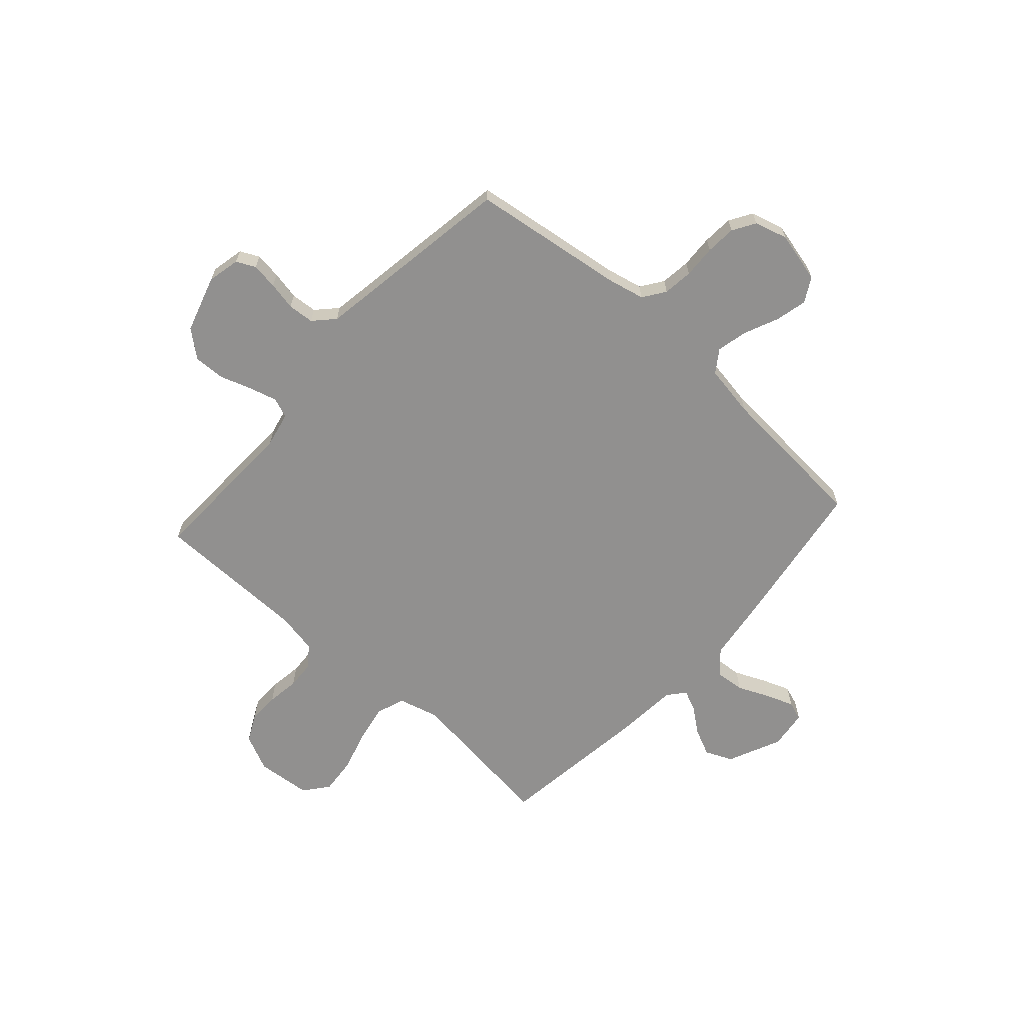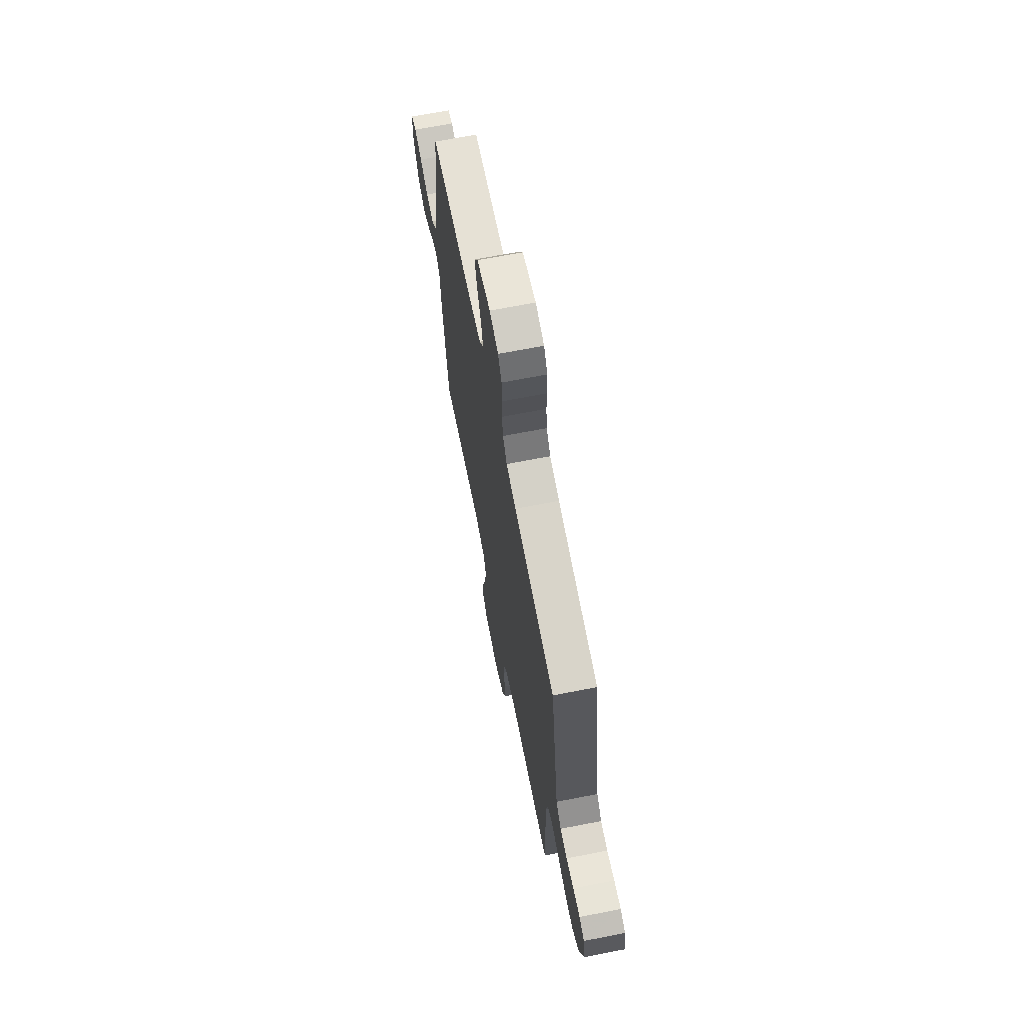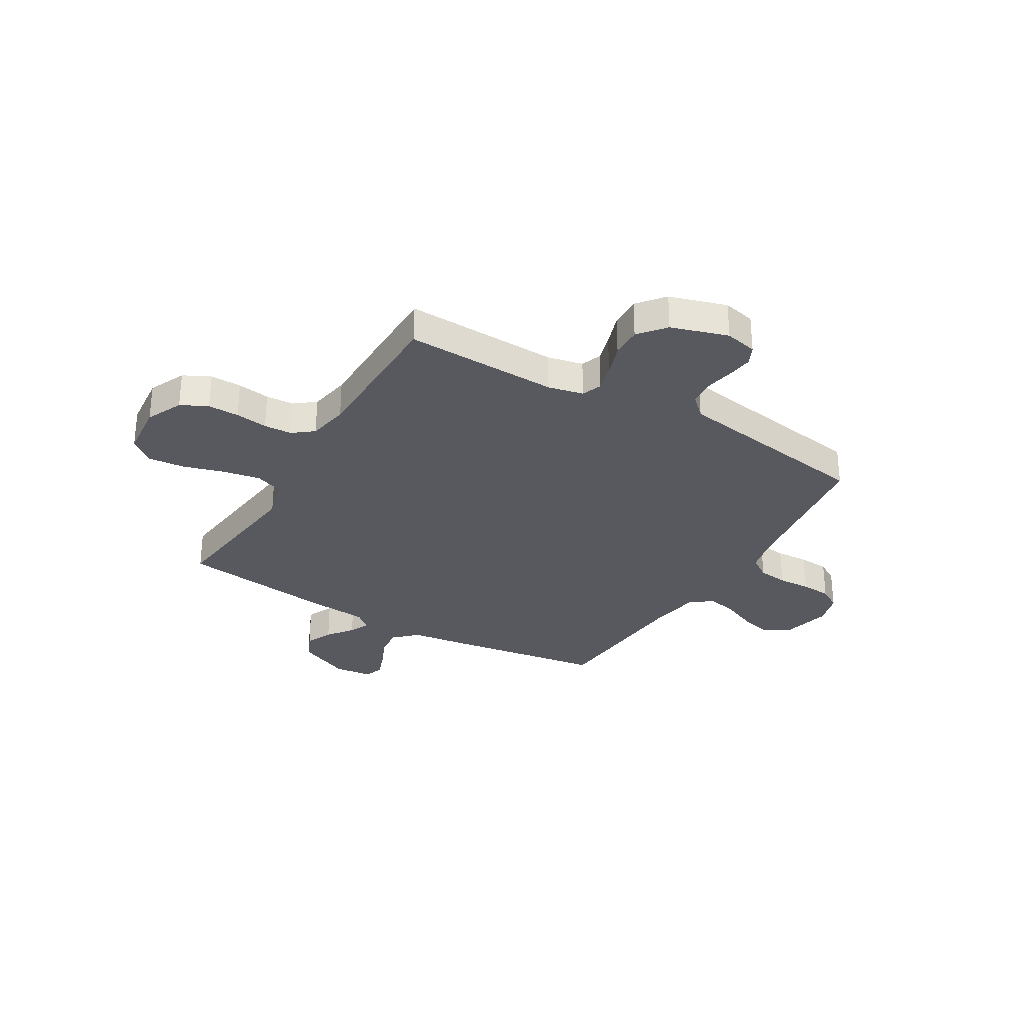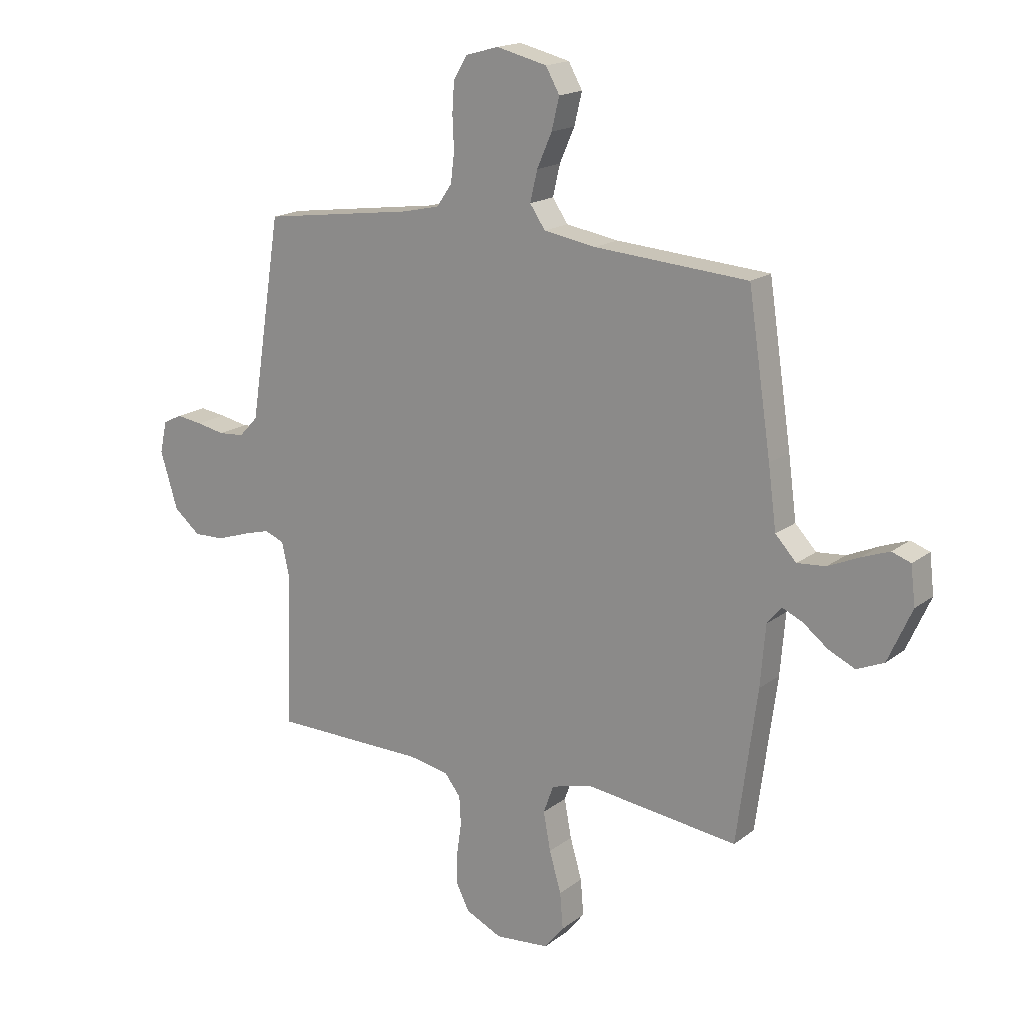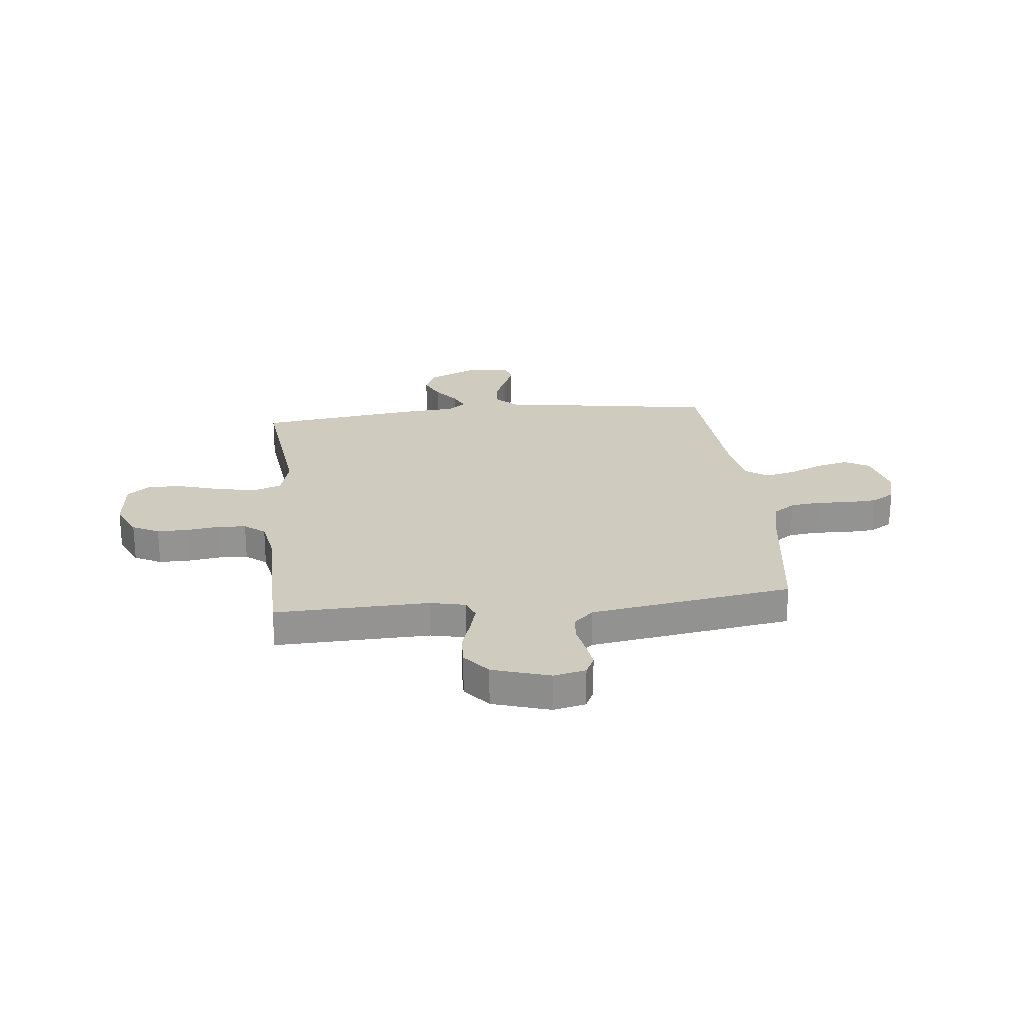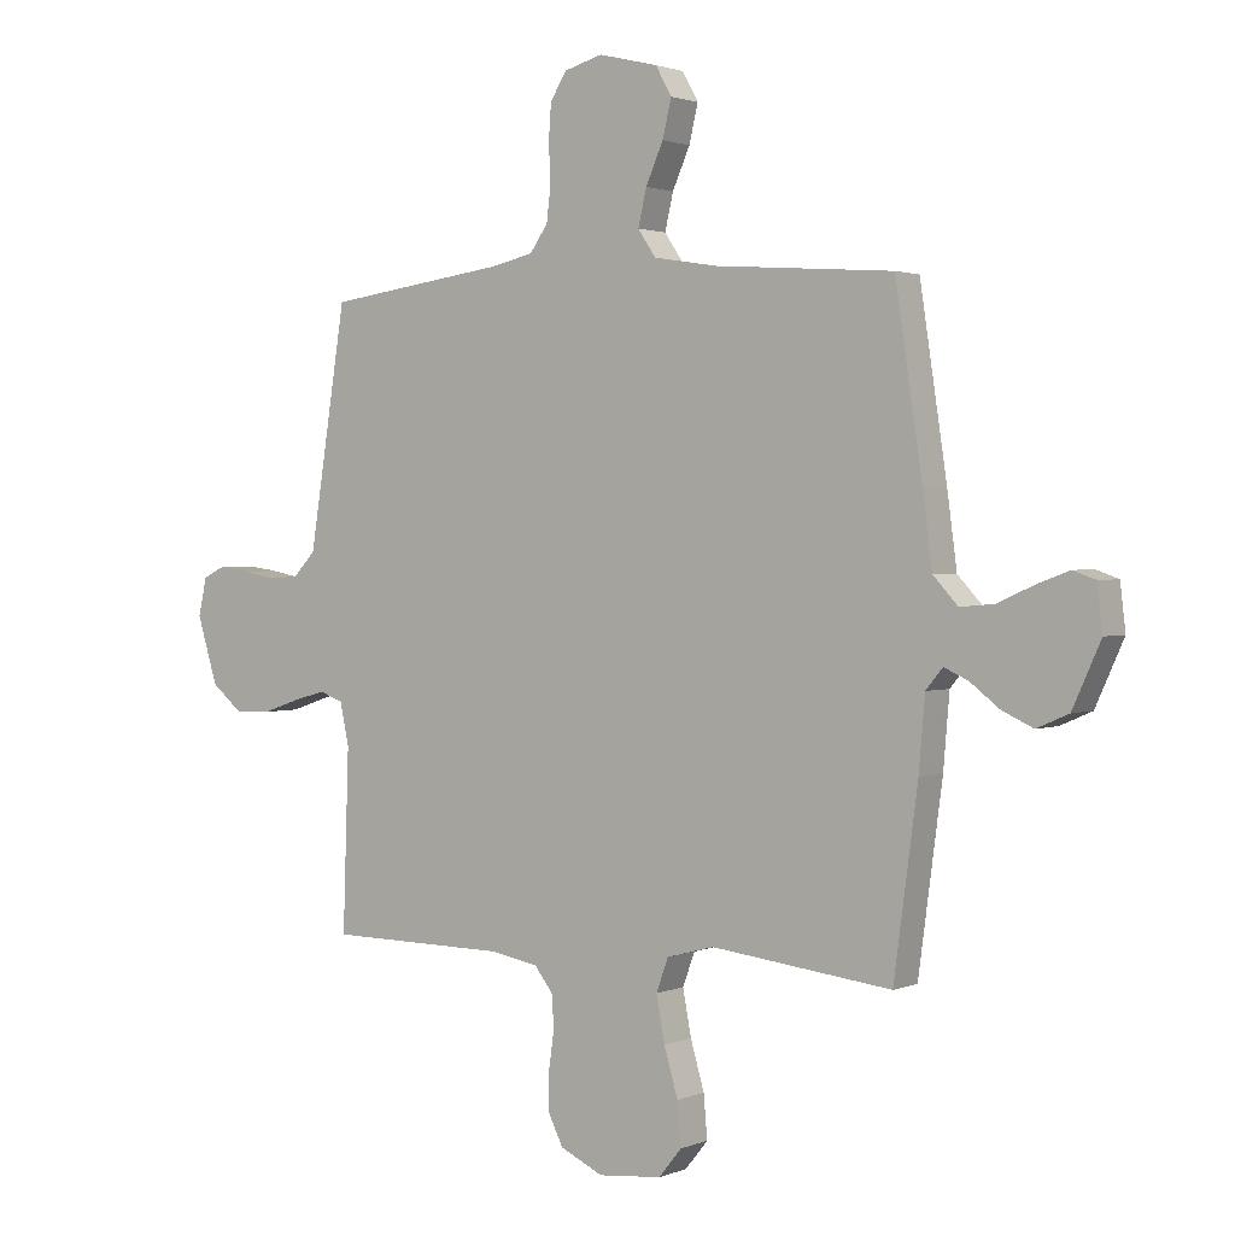
<metadata>
{"format":"obj","ext":"obj","renderer":"f3d","projection":"perspective","resolution":1024,"background":"white","views":[{"elev":-65.7,"azim":-41.9,"up":"+Y"},{"elev":68.0,"azim":-101.1,"up":"+Z"},{"elev":-30.4,"azim":-120.5,"up":"+Y"},{"elev":17.3,"azim":34.5,"up":"+Z"},{"elev":23.7,"azim":-95.9,"up":"+Y"},{"elev":1.7,"azim":35.1,"up":"+Z"}]}
</metadata>
<code>
v 0.5 0.07 -0.5
v 0.2 0.07 -0.464
v 0.121 0.07 -0.485
v 0.101 0.07 -0.54
v 0.115 0.07 -0.615
v 0.138 0.07 -0.694
v 0.144 0.07 -0.765
v 0.106 0.07 -0.812
v 0 0.07 -0.822
v -0.071 0.07 -0.789
v -0.097 0.07 -0.737
v -0.096 0.07 -0.676
v -0.087 0.07 -0.613
v -0.09 0.07 -0.558
v -0.121 0.07 -0.518
v -0.2 0.07 -0.503
v -0.5 0.07 -0.5
v -0.49 0.07 -0.2
v -0.505 0.07 -0.131
v -0.544 0.07 -0.116
v -0.598 0.07 -0.131
v -0.66 0.07 -0.152
v -0.721 0.07 -0.154
v -0.773 0.07 -0.111
v -0.807 0.07 0
v -0.793 0.07 0.063
v -0.756 0.07 0.081
v -0.705 0.07 0.074
v -0.65 0.07 0.063
v -0.599 0.07 0.067
v -0.562 0.07 0.106
v -0.547 0.07 0.2
v -0.5 0.07 0.5
v -0.2 0.07 0.541
v -0.129 0.07 0.557
v -0.099 0.07 0.6
v -0.092 0.07 0.658
v -0.095 0.07 0.722
v -0.091 0.07 0.781
v -0.064 0.07 0.825
v 0 0.07 0.843
v 0.099 0.07 0.819
v 0.126 0.07 0.771
v 0.111 0.07 0.709
v 0.082 0.07 0.643
v 0.068 0.07 0.583
v 0.098 0.07 0.539
v 0.2 0.07 0.522
v 0.5 0.07 0.5
v 0.545 0.07 0.2
v 0.561 0.07 0.08
v 0.602 0.07 0.036
v 0.658 0.07 0.041
v 0.719 0.07 0.068
v 0.773 0.07 0.088
v 0.81 0.07 0.075
v 0.819 0.07 0
v 0.772 0.07 -0.104
v 0.719 0.07 -0.127
v 0.667 0.07 -0.103
v 0.618 0.07 -0.065
v 0.578 0.07 -0.047
v 0.55 0.07 -0.081
v 0.54 0.07 -0.2
v 0.5 0 -0.5
v 0.2 0 -0.464
v 0.121 0 -0.485
v 0.101 0 -0.54
v 0.115 0 -0.615
v 0.138 0 -0.694
v 0.144 0 -0.765
v 0.106 0 -0.812
v 0 0 -0.822
v -0.071 0 -0.789
v -0.097 0 -0.737
v -0.096 0 -0.676
v -0.087 0 -0.613
v -0.09 0 -0.558
v -0.121 0 -0.518
v -0.2 0 -0.503
v -0.5 0 -0.5
v -0.49 0 -0.2
v -0.505 0 -0.131
v -0.544 0 -0.116
v -0.598 0 -0.131
v -0.66 0 -0.152
v -0.721 0 -0.154
v -0.773 0 -0.111
v -0.807 0 0
v -0.793 0 0.063
v -0.756 0 0.081
v -0.705 0 0.074
v -0.65 0 0.063
v -0.599 0 0.067
v -0.562 0 0.106
v -0.547 0 0.2
v -0.5 0 0.5
v -0.2 0 0.541
v -0.129 0 0.557
v -0.099 0 0.6
v -0.092 0 0.658
v -0.095 0 0.722
v -0.091 0 0.781
v -0.064 0 0.825
v 0 0 0.843
v 0.099 0 0.819
v 0.126 0 0.771
v 0.111 0 0.709
v 0.082 0 0.643
v 0.068 0 0.583
v 0.098 0 0.539
v 0.2 0 0.522
v 0.5 0 0.5
v 0.545 0 0.2
v 0.561 0 0.08
v 0.602 0 0.036
v 0.658 0 0.041
v 0.719 0 0.068
v 0.773 0 0.088
v 0.81 0 0.075
v 0.819 0 0
v 0.772 0 -0.104
v 0.719 0 -0.127
v 0.667 0 -0.103
v 0.618 0 -0.065
v 0.578 0 -0.047
v 0.55 0 -0.081
v 0.54 0 -0.2
f 63 64 1 2
f 62 63 2 3
f 59 60 61
f 58 59 61
f 57 58 61
f 56 57 61
f 55 56 61
f 54 55 61
f 53 54 61
f 52 53 61 62
f 51 52 62 3
f 50 51 3
f 49 50 3
f 48 49 3
f 43 44 45
f 42 43 45
f 41 42 45
f 40 41 45
f 39 40 45
f 38 39 45
f 37 38 45
f 36 37 45 46
f 35 36 46 47
f 32 33 34
f 48 3 4
f 47 48 4
f 35 47 4
f 34 35 4
f 32 34 4
f 31 32 4
f 27 28 29
f 26 27 29
f 25 26 29
f 24 25 29
f 23 24 29
f 22 23 29
f 21 22 29
f 20 21 29 30
f 16 17 18
f 15 16 18 19
f 11 12 13
f 10 11 13
f 9 10 13
f 8 9 13
f 7 8 13
f 6 7 13
f 5 6 13
f 5 13 14
f 4 5 14 15
f 19 20 30 31
f 4 15 19 31
f 66 65 128 127
f 67 66 127 126
f 125 124 123
f 125 123 122
f 125 122 121
f 125 121 120
f 125 120 119
f 125 119 118
f 125 118 117
f 126 125 117 116
f 67 126 116 115
f 67 115 114
f 67 114 113
f 67 113 112
f 109 108 107
f 109 107 106
f 109 106 105
f 109 105 104
f 109 104 103
f 109 103 102
f 109 102 101
f 110 109 101 100
f 111 110 100 99
f 98 97 96
f 68 67 112
f 68 112 111
f 68 111 99
f 68 99 98
f 68 98 96
f 68 96 95
f 93 92 91
f 93 91 90
f 93 90 89
f 93 89 88
f 93 88 87
f 93 87 86
f 93 86 85
f 94 93 85 84
f 82 81 80
f 83 82 80 79
f 77 76 75
f 77 75 74
f 77 74 73
f 77 73 72
f 77 72 71
f 77 71 70
f 77 70 69
f 78 77 69
f 79 78 69 68
f 95 94 84 83
f 95 83 79 68
f 1 65 66 2
f 2 66 67 3
f 3 67 68 4
f 4 68 69 5
f 5 69 70 6
f 6 70 71 7
f 7 71 72 8
f 8 72 73 9
f 9 73 74 10
f 10 74 75 11
f 11 75 76 12
f 12 76 77 13
f 13 77 78 14
f 14 78 79 15
f 15 79 80 16
f 16 80 81 17
f 17 81 82 18
f 18 82 83 19
f 19 83 84 20
f 20 84 85 21
f 21 85 86 22
f 22 86 87 23
f 23 87 88 24
f 24 88 89 25
f 25 89 90 26
f 26 90 91 27
f 27 91 92 28
f 28 92 93 29
f 29 93 94 30
f 30 94 95 31
f 31 95 96 32
f 32 96 97 33
f 33 97 98 34
f 34 98 99 35
f 35 99 100 36
f 36 100 101 37
f 37 101 102 38
f 38 102 103 39
f 39 103 104 40
f 40 104 105 41
f 41 105 106 42
f 42 106 107 43
f 43 107 108 44
f 44 108 109 45
f 45 109 110 46
f 46 110 111 47
f 47 111 112 48
f 48 112 113 49
f 49 113 114 50
f 50 114 115 51
f 51 115 116 52
f 52 116 117 53
f 53 117 118 54
f 54 118 119 55
f 55 119 120 56
f 56 120 121 57
f 57 121 122 58
f 58 122 123 59
f 59 123 124 60
f 60 124 125 61
f 61 125 126 62
f 62 126 127 63
f 63 127 128 64
f 64 128 65 1

</code>
